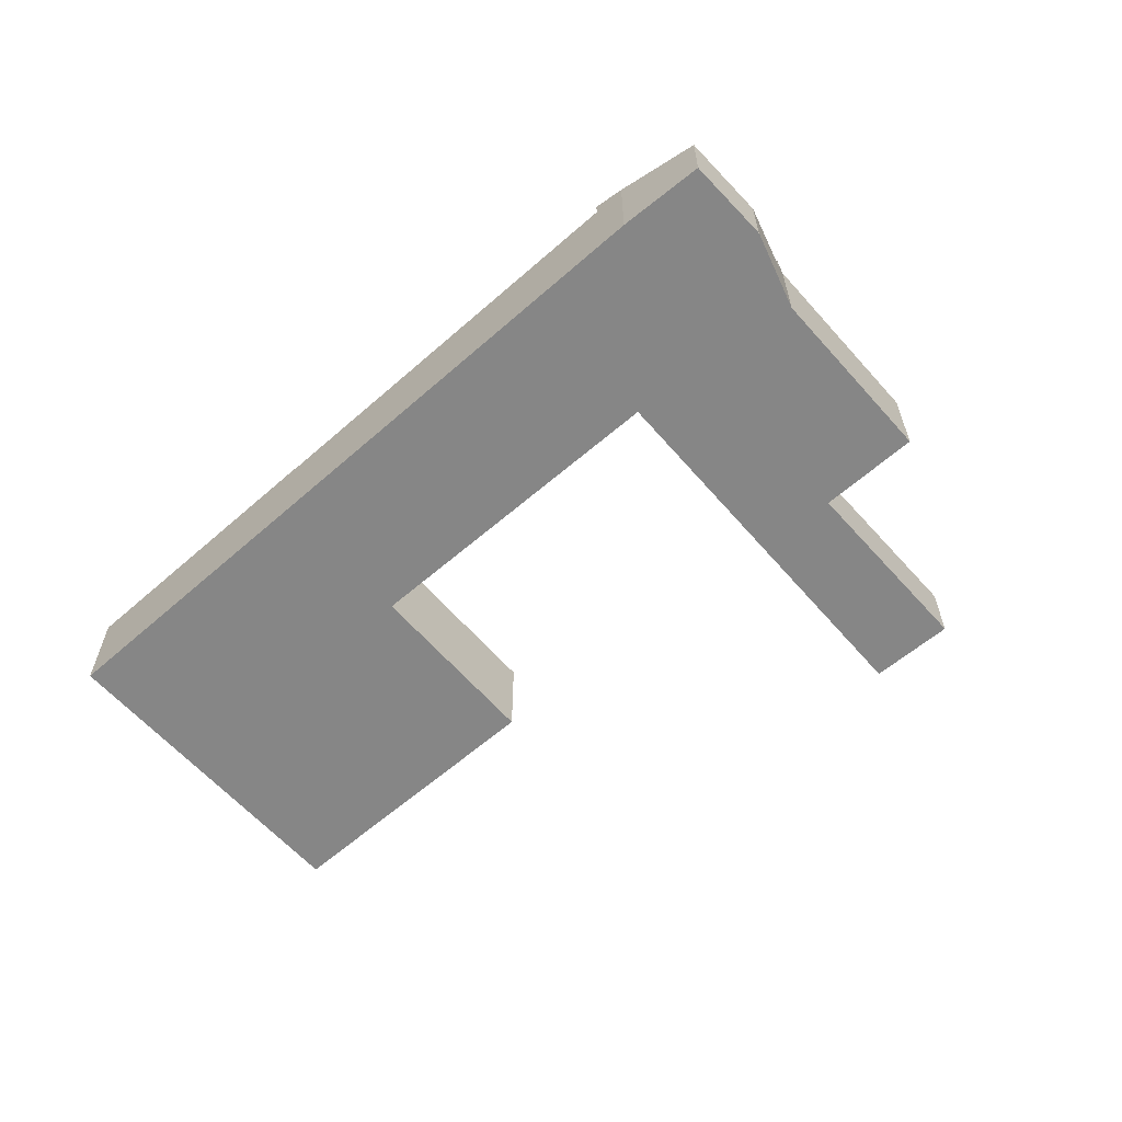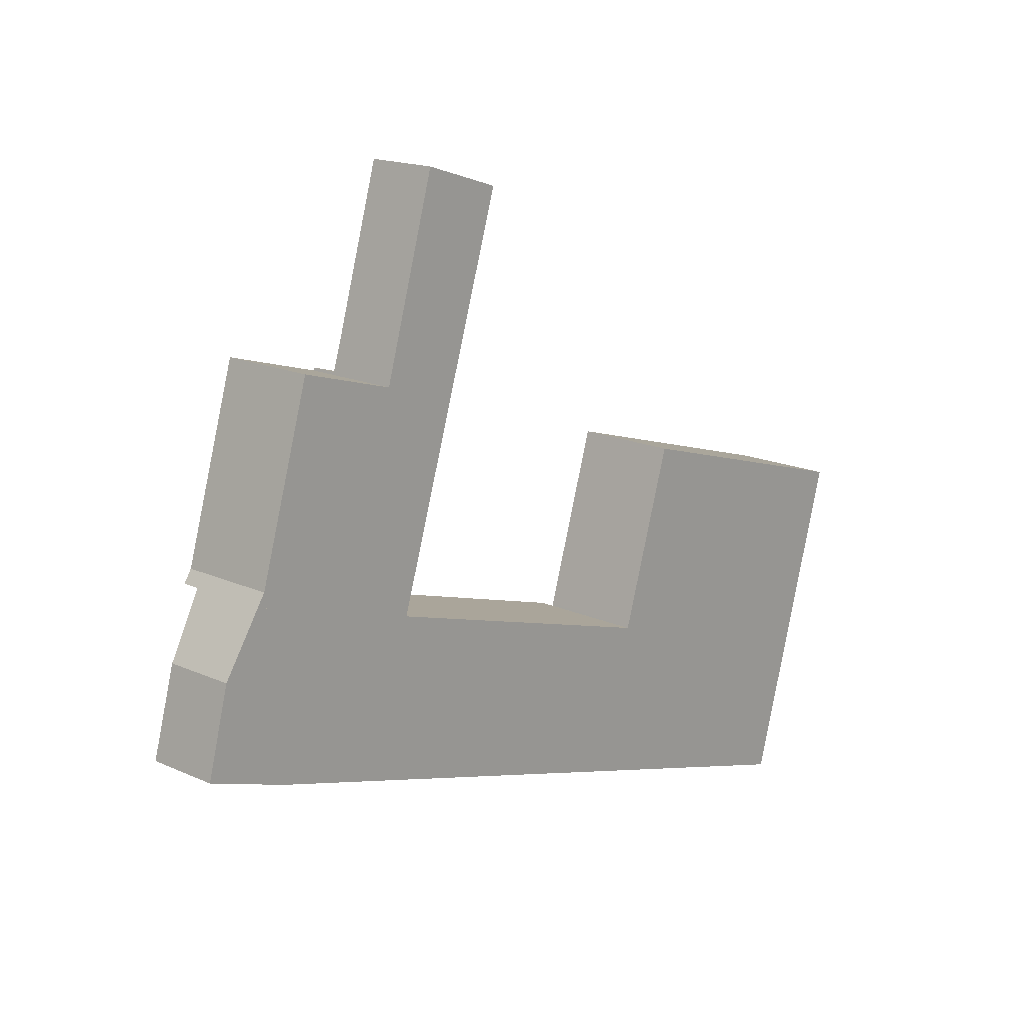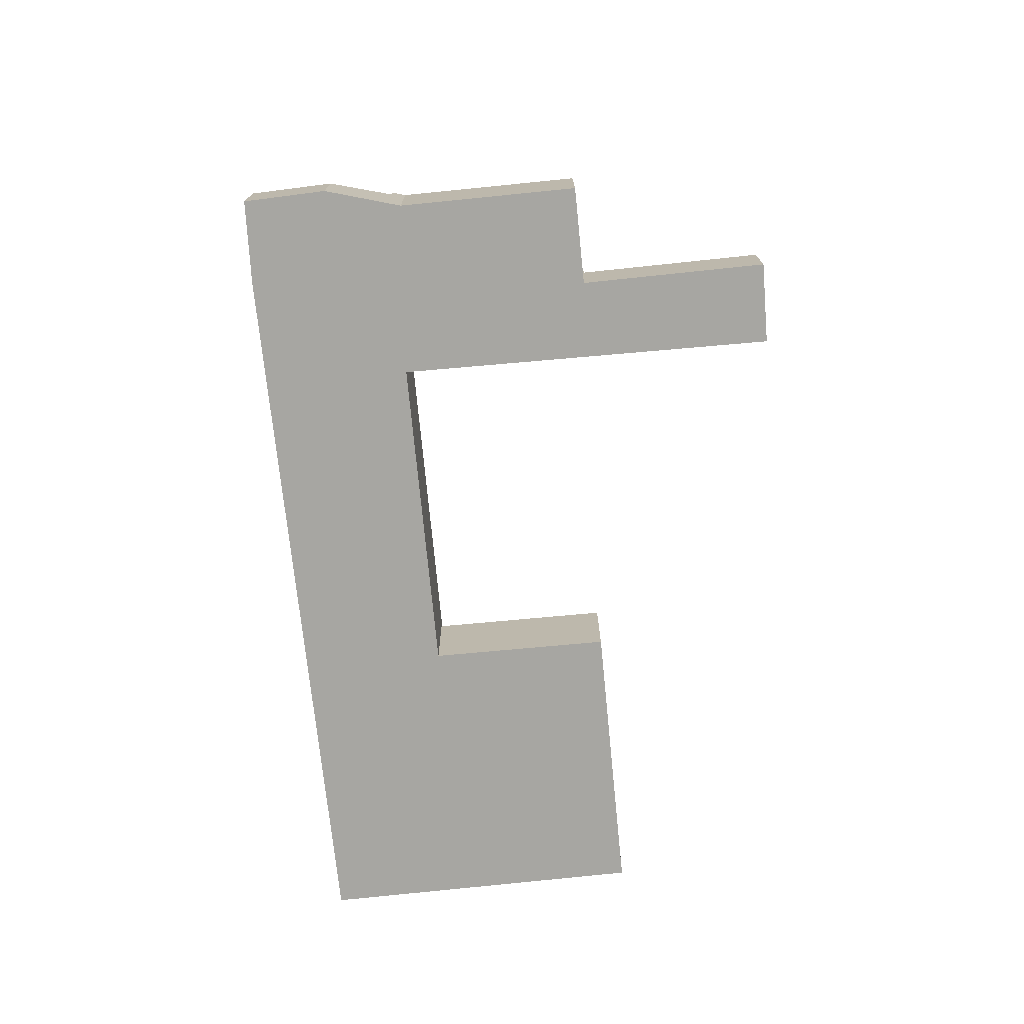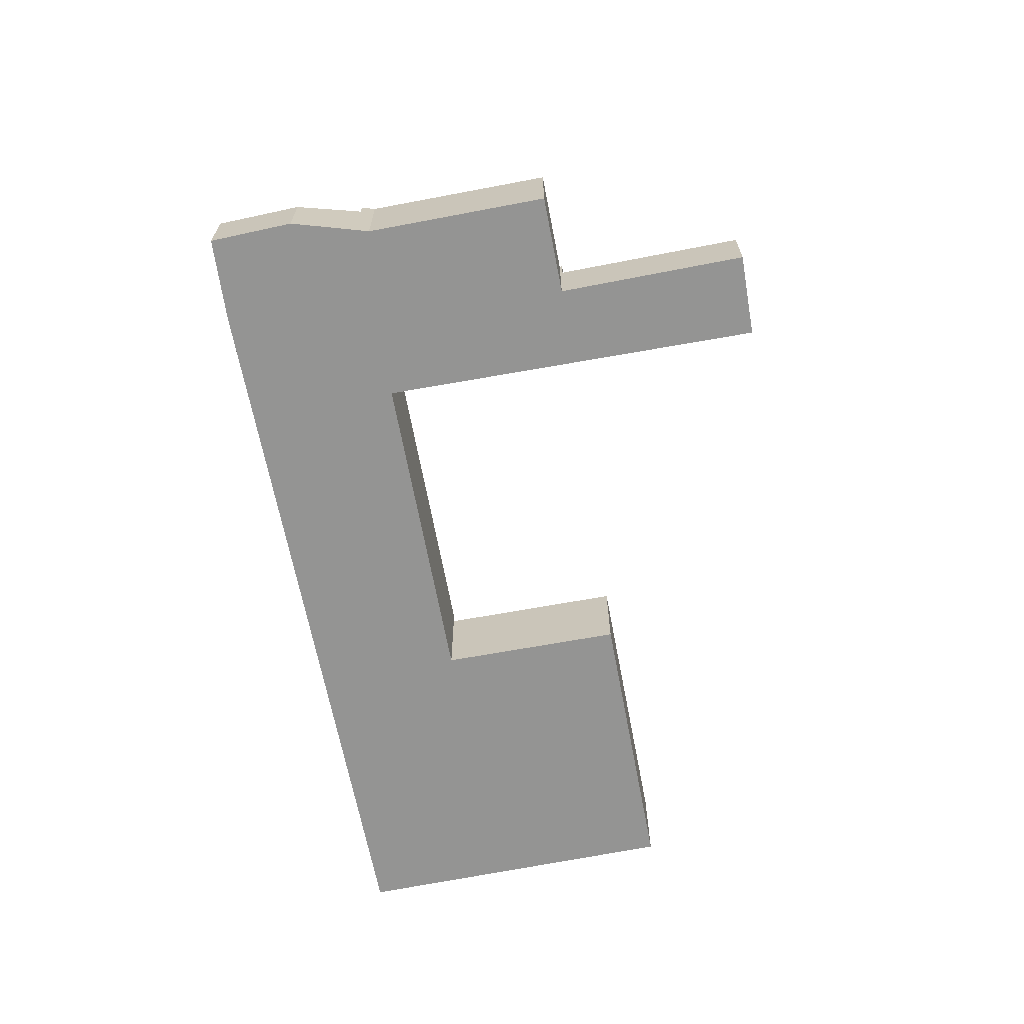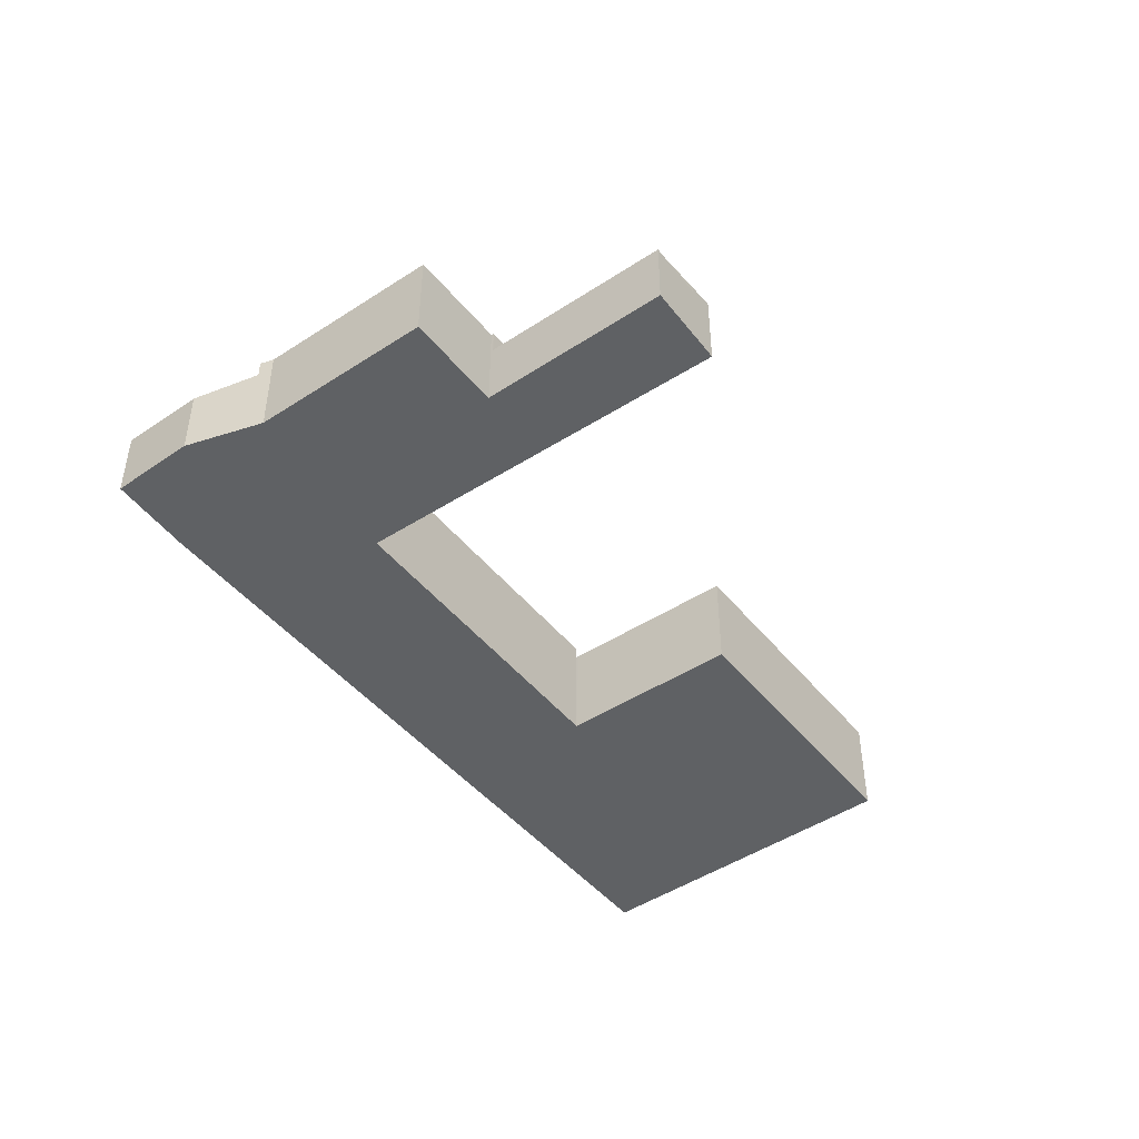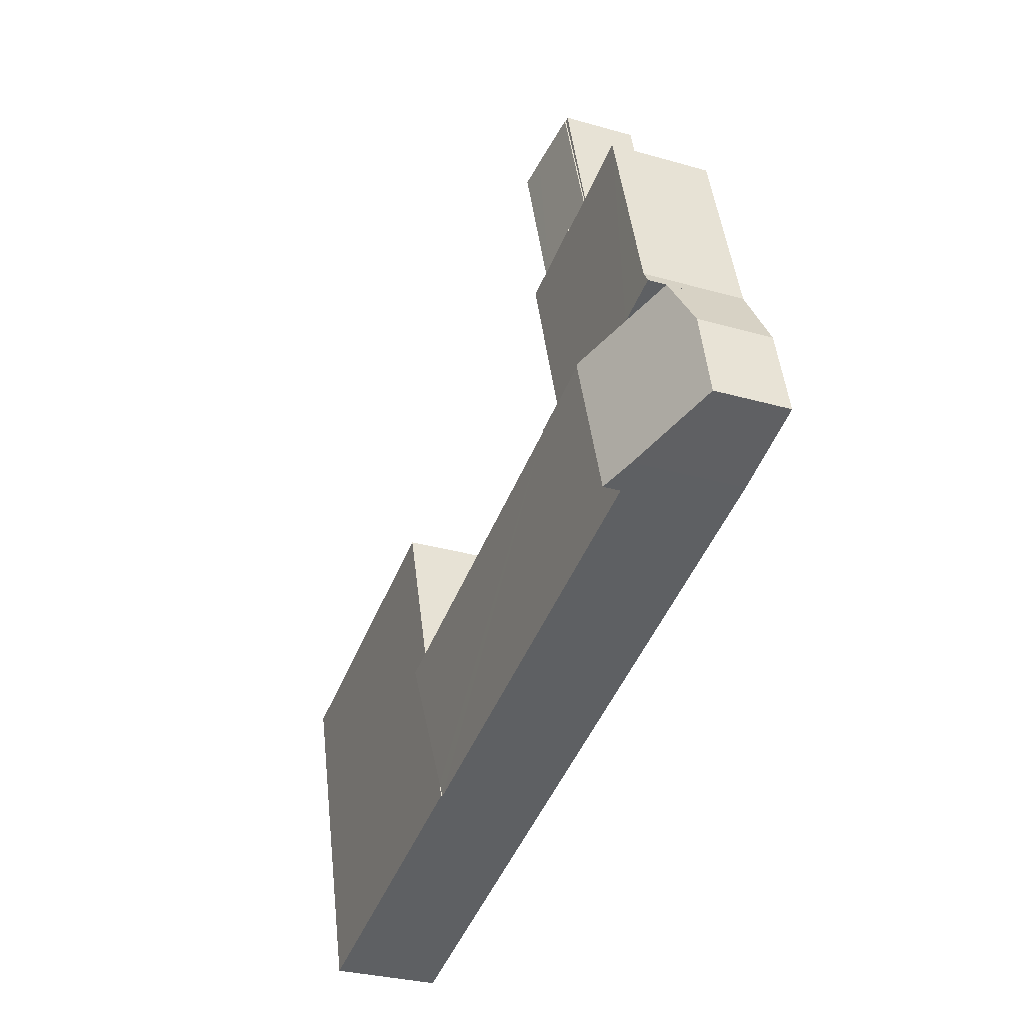
<metadata>
{"format":"obj","ext":"obj","renderer":"f3d","projection":"perspective","resolution":1024,"background":"white","views":[{"elev":-62.0,"azim":-122.0,"up":"+Y"},{"elev":16.9,"azim":-47.8,"up":"+Z"},{"elev":-74.0,"azim":-67.7,"up":"+Y"},{"elev":-67.0,"azim":-62.6,"up":"+Y"},{"elev":-46.4,"azim":-36.7,"up":"+Y"},{"elev":-30.0,"azim":-112.8,"up":"+Z"}]}
</metadata>
<code>
v  10.54 2.682 18.86
v  8.49 2.682 11.77
v  8.466 2.682 11.77
v  10.68 2.682 18.77
v  12.69 2.682 18.17
v  12.69 -1.113e-15 18.17
v  10.68 -1.15e-15 18.77
v  8.49 -7.205e-16 11.77
v  8.466 -7.209e-16 11.77
v  10.54 -1.155e-15 18.86
v  13.63 3.04 17.84
v  12.69 2.94 18.17
v  13.64 3.04 17.87
v  11.46 3.04 10.88
v  10.68 2.729 18.77
v  8.49 2.729 11.77
v  13.64 -1.094e-15 17.87
v  11.46 -6.662e-16 10.88
v  13.63 -1.092e-15 17.84
v  34.15 3.918 3.304
v  21.37 3.918 -0.221
v  23.43 3.918 6.51
v  21.34 3.918 -0.34
v  19.87 3.918 -5.373
v  21.32 3.918 -0.336
v  32.2 3.918 -3.428
v  19.72 3.918 -5.896
v  30.58 3.918 -9.056
v  19.72 3.61e-16 -5.896
v  21.32 2.057e-17 -0.336
v  19.87 3.29e-16 -5.373
v  21.34 2.082e-17 -0.34
v  23.43 -3.986e-16 6.51
v  21.37 1.353e-17 -0.221
v  34.15 -2.023e-16 3.304
v  32.2 2.099e-16 -3.428
v  30.58 5.545e-16 -9.056
v  4.025 3.671 4.917
v  0.861 2.718 3.227
v  2.302 2.998 5.428
v  6.158 4.505 4.285
v  4.376 4.48 -1.432
v  0 2.756 1.688e-16
v  3.19 4.017 -1.087
v  0 0 0
v  0.861 -1.976e-16 3.227
v  2.302 -3.324e-16 5.428
v  6.158 -2.624e-16 4.285
v  4.025 -3.011e-16 4.917
v  4.376 8.768e-17 -1.432
v  3.19 6.656e-17 -1.087
v  9.111 4.441 3.353
v  21.32 4.434 -0.336
v  19.72 3.864 -5.896
v  4.376 3.856 -1.432
v  6.158 4.446 4.285
v  9.128 4.446 3.406
v  9.128 -2.086e-16 3.406
v  9.111 -2.053e-16 3.353
v  2.302 3.67 5.428
v  2.601 3.67 5.885
v  6.158 3.67 4.285
v  11.46 3.67 10.88
v  9.128 3.67 3.406
v  8.49 3.67 11.77
v  8.438 3.67 11.68
v  4.659 3.67 12.79
v  8.466 3.67 11.77
v  4.659 -7.835e-16 12.79
v  8.438 -7.15e-16 11.68
v  2.601 -3.604e-16 5.885
g defaultobject
f 1 2 3
f 2 1 4
f 4 1 5
f 6 4 5
f 4 6 7
f 8 3 2
f 3 8 9
f 7 2 4
f 2 7 8
f 9 1 3
f 1 9 10
f 10 5 1
f 5 10 6
f 10 7 6
f 7 9 8
f 9 7 10
f 11 12 13
f 12 11 14
f 12 14 15
f 15 14 16
f 15 6 12
f 6 15 7
f 12 17 13
f 17 12 6
f 17 11 13
f 11 17 14
f 14 17 18
f 18 17 19
f 18 16 14
f 16 18 8
f 8 15 16
f 15 8 7
f 6 19 17
f 19 6 18
f 18 6 7
f 18 7 8
f 20 21 22
f 21 20 23
f 23 24 25
f 24 23 20
f 24 20 26
f 24 26 27
f 27 26 28
f 29 24 27
f 24 29 25
f 25 29 30
f 30 29 31
f 32 21 23
f 21 32 22
f 22 32 33
f 33 32 34
f 30 23 25
f 23 30 32
f 33 20 22
f 20 33 35
f 35 26 20
f 26 35 36
f 26 36 28
f 28 36 37
f 37 27 28
f 27 37 29
f 34 35 33
f 35 34 36
f 36 34 32
f 36 32 37
f 37 32 30
f 37 30 31
f 37 31 29
f 38 39 40
f 39 38 41
f 39 41 42
f 39 42 43
f 43 42 44
f 45 39 43
f 39 45 46
f 39 47 40
f 47 39 46
f 47 38 40
f 38 47 41
f 41 47 48
f 48 47 49
f 48 42 41
f 42 48 50
f 51 43 44
f 43 51 45
f 50 44 42
f 44 50 51
f 46 49 47
f 49 46 45
f 49 45 48
f 48 45 50
f 50 45 51
f 24 52 53
f 52 24 54
f 52 54 55
f 52 55 56
f 56 57 52
f 58 52 57
f 52 58 59
f 30 24 53
f 24 30 31
f 24 31 54
f 54 31 29
f 59 53 52
f 53 59 30
f 48 57 56
f 57 48 58
f 29 55 54
f 55 29 50
f 55 48 56
f 48 55 50
f 48 59 58
f 59 48 50
f 31 50 29
f 50 31 30
f 50 30 59
f 60 61 38
f 62 63 64
f 63 62 65
f 65 62 66
f 66 62 38
f 66 38 67
f 67 38 61
f 68 65 66
f 69 66 67
f 66 69 70
f 9 65 68
f 65 9 63
f 63 9 18
f 18 9 8
f 70 68 66
f 68 70 9
f 71 67 61
f 67 71 69
f 18 64 63
f 64 18 58
f 58 62 64
f 62 58 48
f 62 48 38
f 38 48 60
f 60 48 49
f 60 49 47
f 47 61 60
f 61 47 71
f 8 58 18
f 58 8 9
f 58 9 70
f 58 70 69
f 58 69 71
f 58 71 48
f 48 71 49
f 49 71 47

</code>
